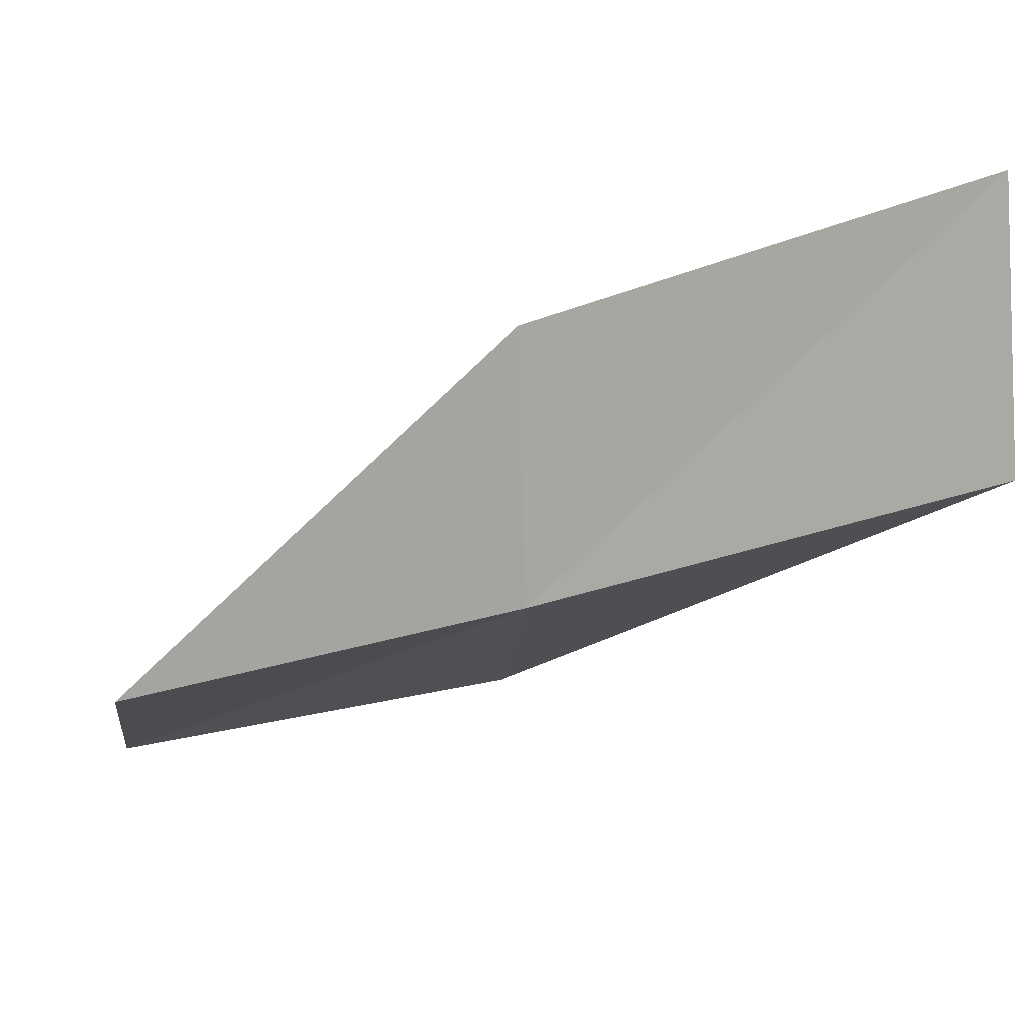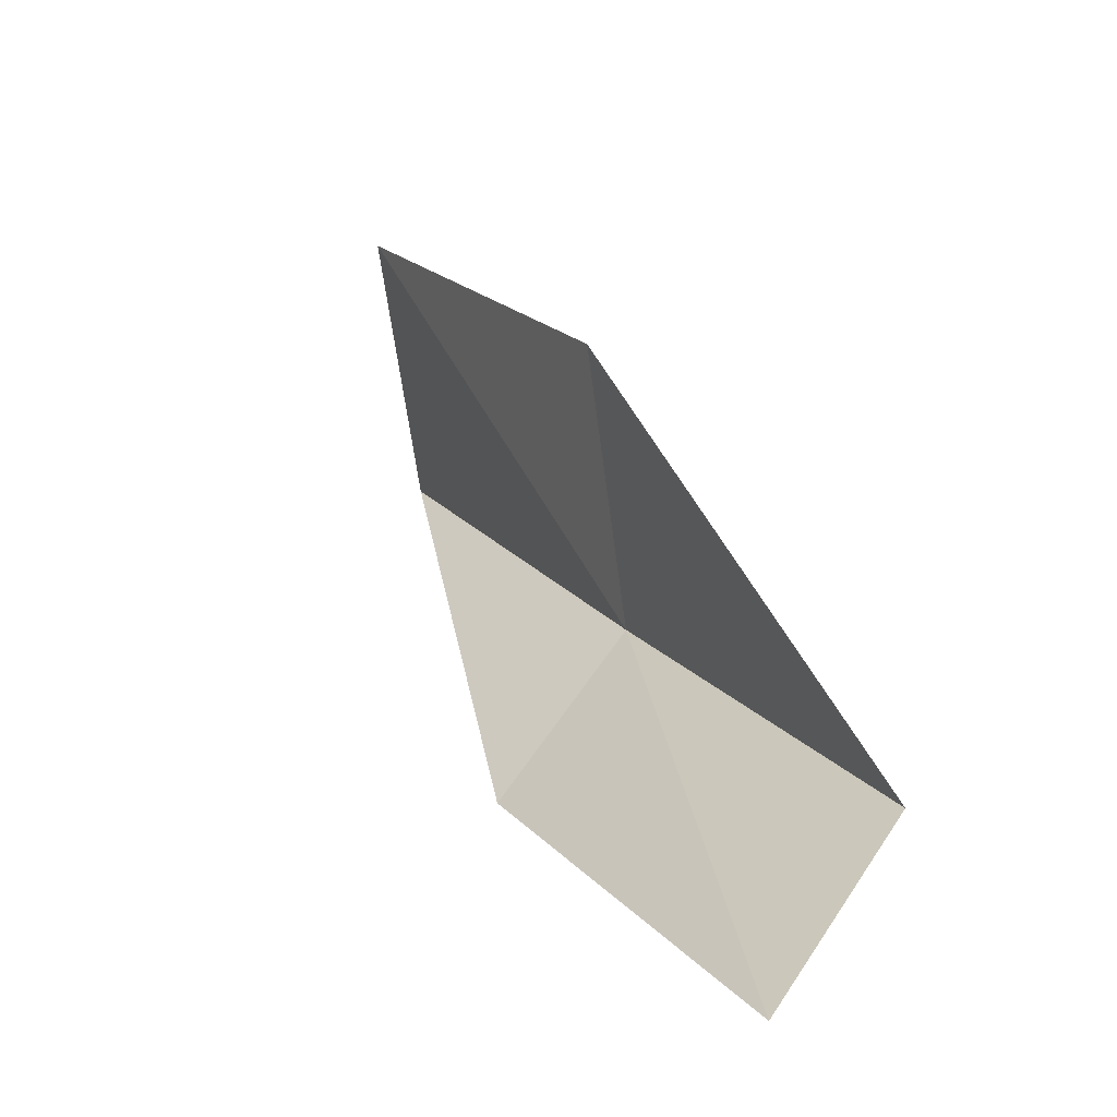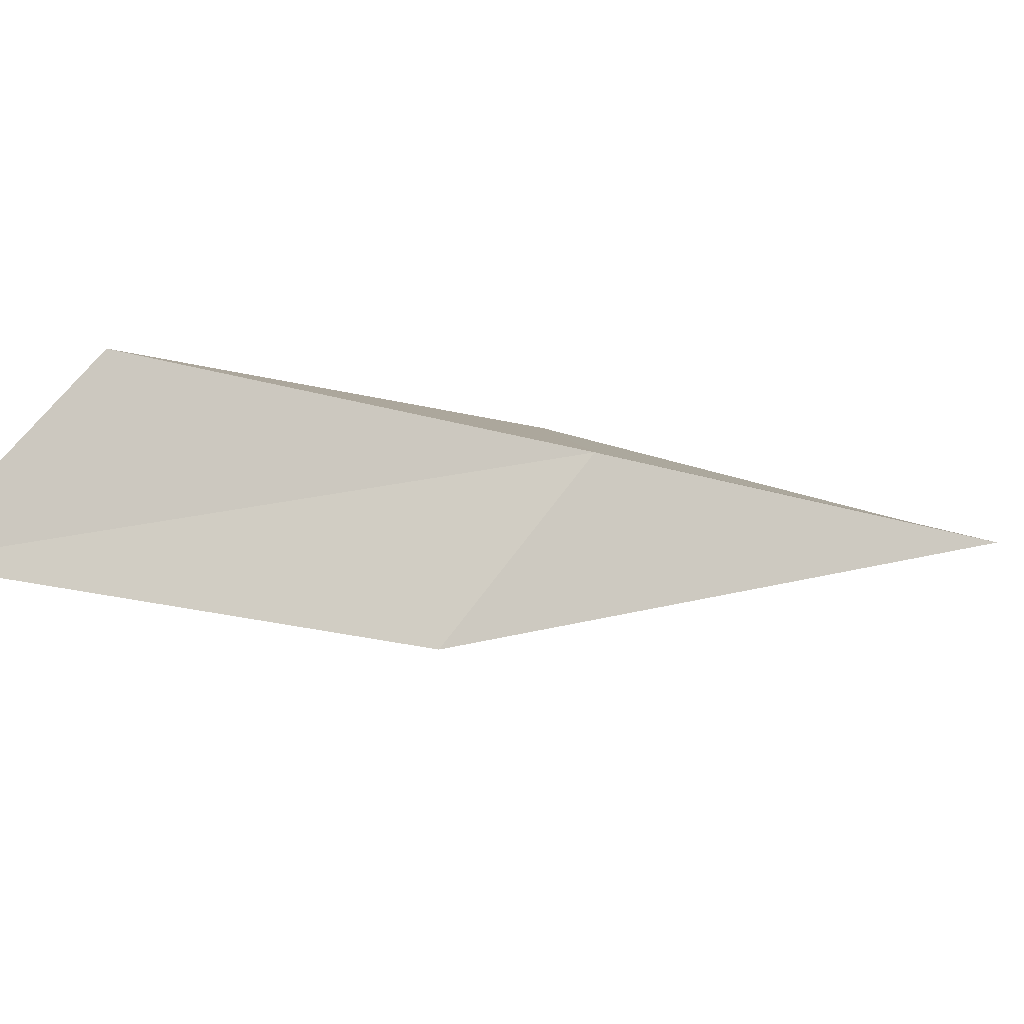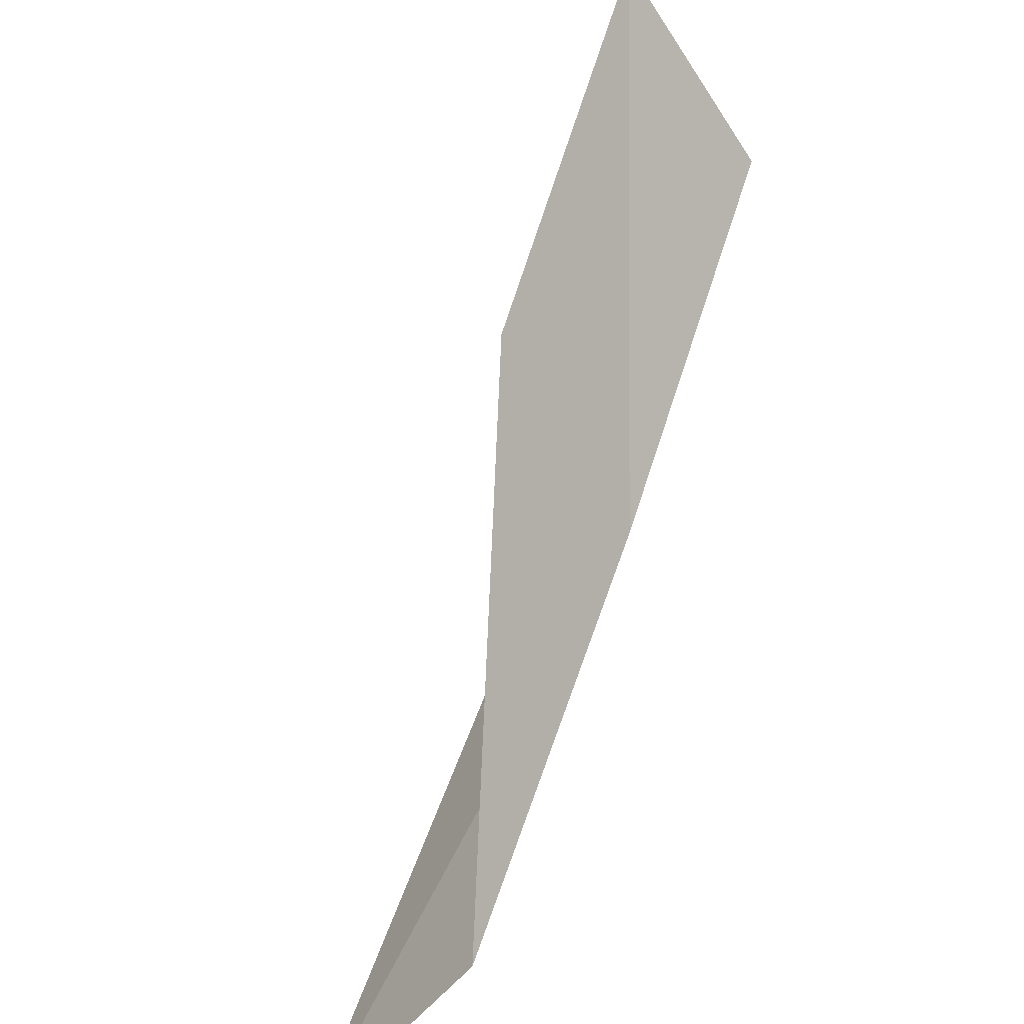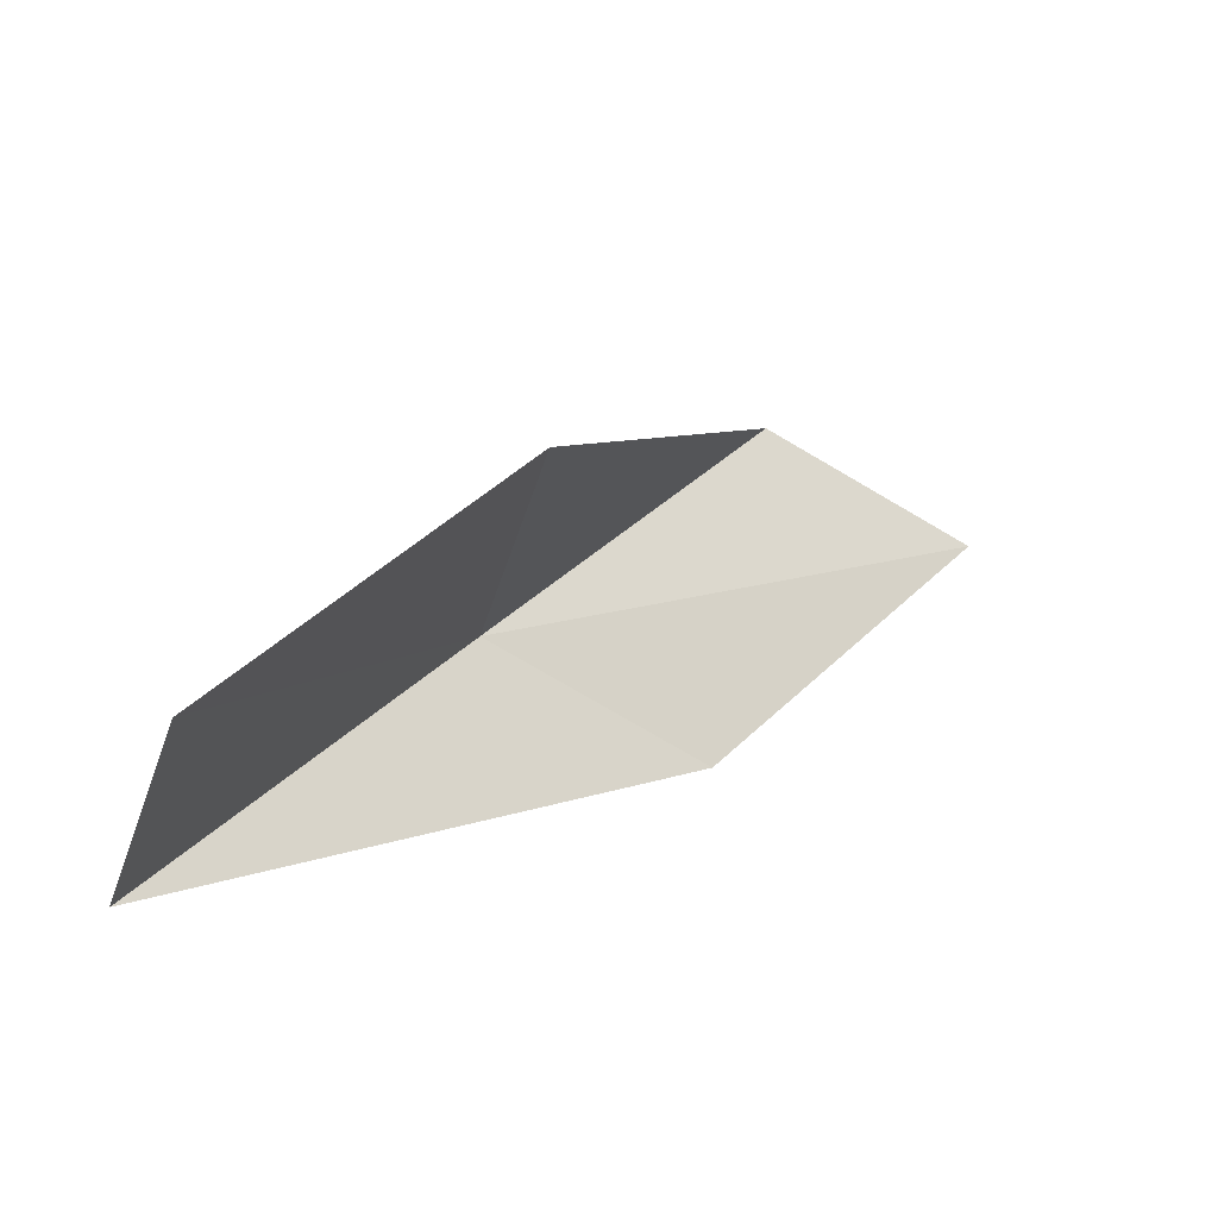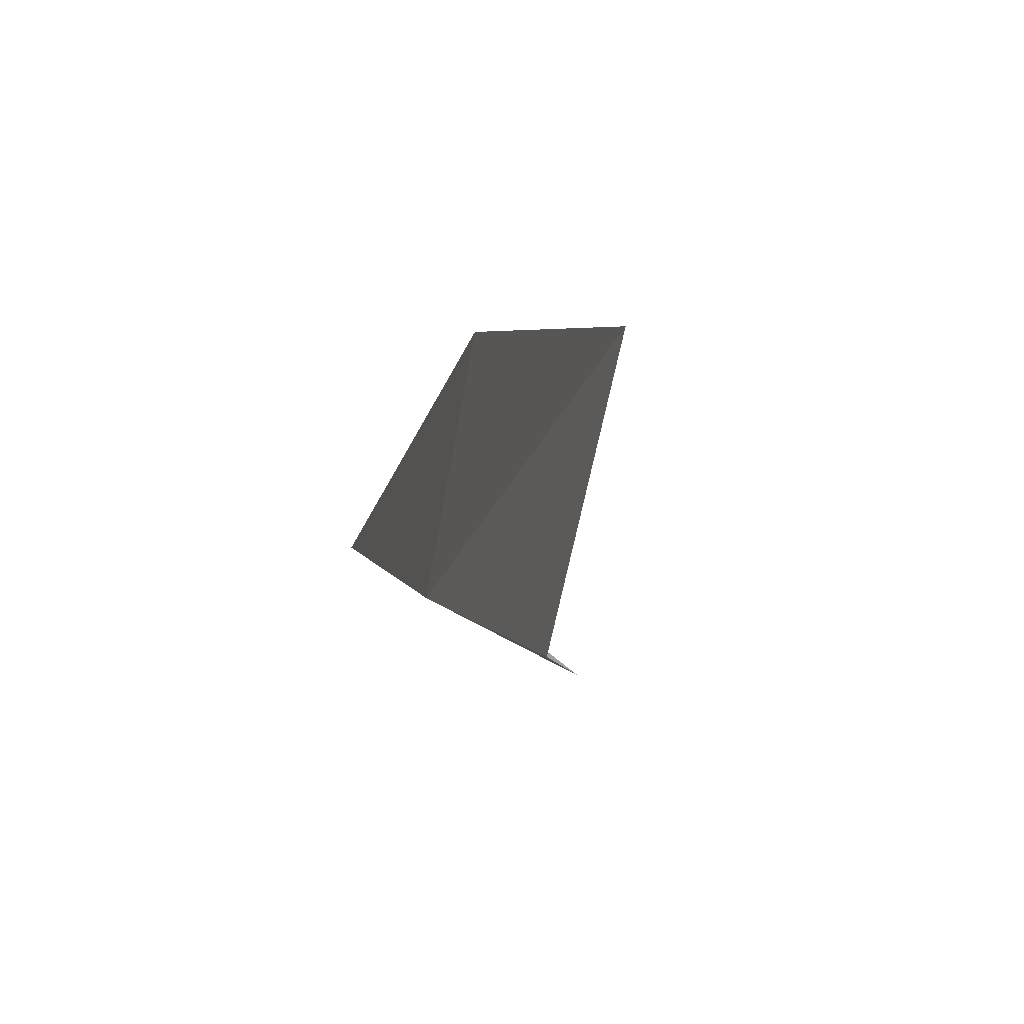
<metadata>
{"format":"obj","ext":"obj","renderer":"f3d","projection":"perspective","resolution":1024,"background":"white","views":[{"elev":20.2,"azim":-97.1,"up":"+Y"},{"elev":-6.1,"azim":125.0,"up":"+Y"},{"elev":-73.4,"azim":-135.9,"up":"+Y"},{"elev":-56.6,"azim":-164.4,"up":"+Z"},{"elev":53.6,"azim":7.1,"up":"+Y"},{"elev":26.3,"azim":-41.0,"up":"+Y"}]}
</metadata>
<code>
v -16.86 -19.79 16
v -17.87 -18.88 18
v -15.85 -20.61 16
v -17.49 -17.6 18
v -16.54 -18.49 16
v -14.75 -21.41 14
v -15.8 -20.65 14
f 1 3 2
f 1 2 4
f 1 4 5
f 1 6 3
f 1 7 6
f 1 5 7

</code>
